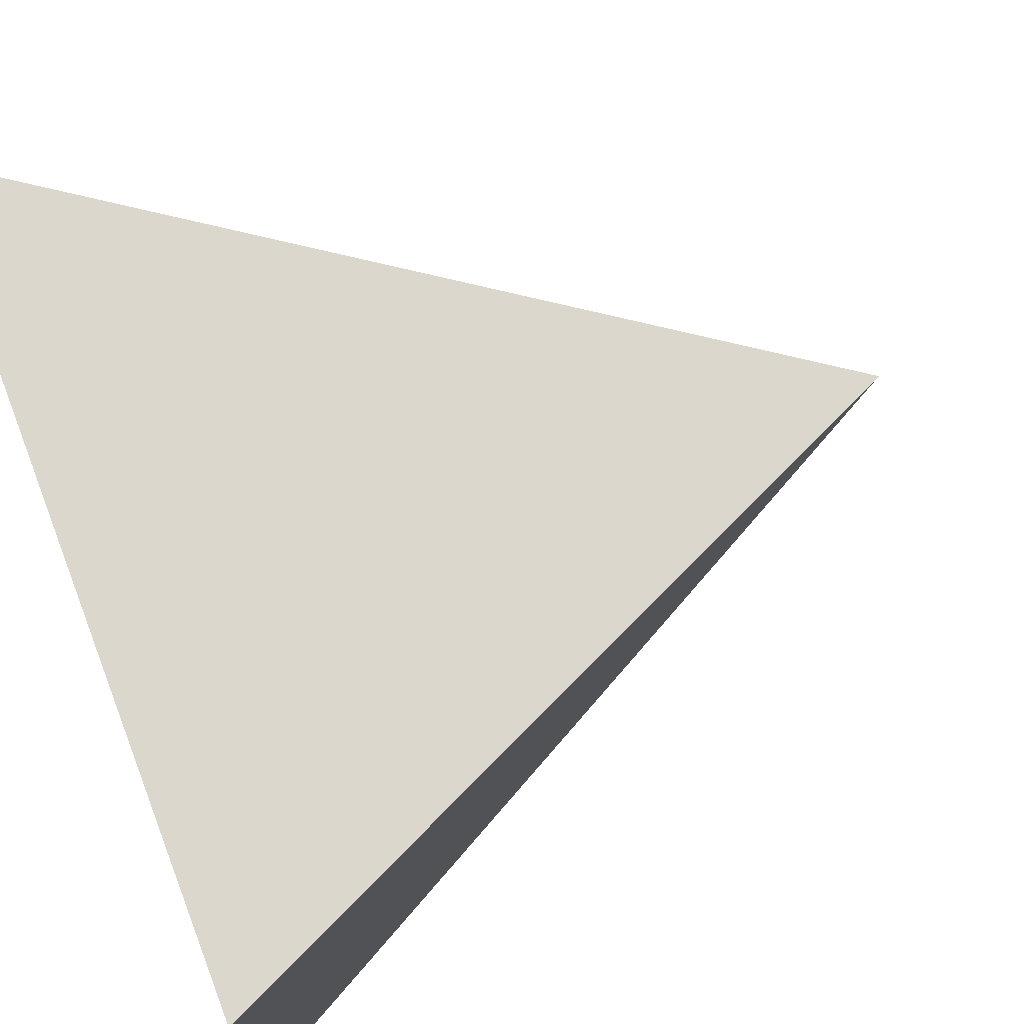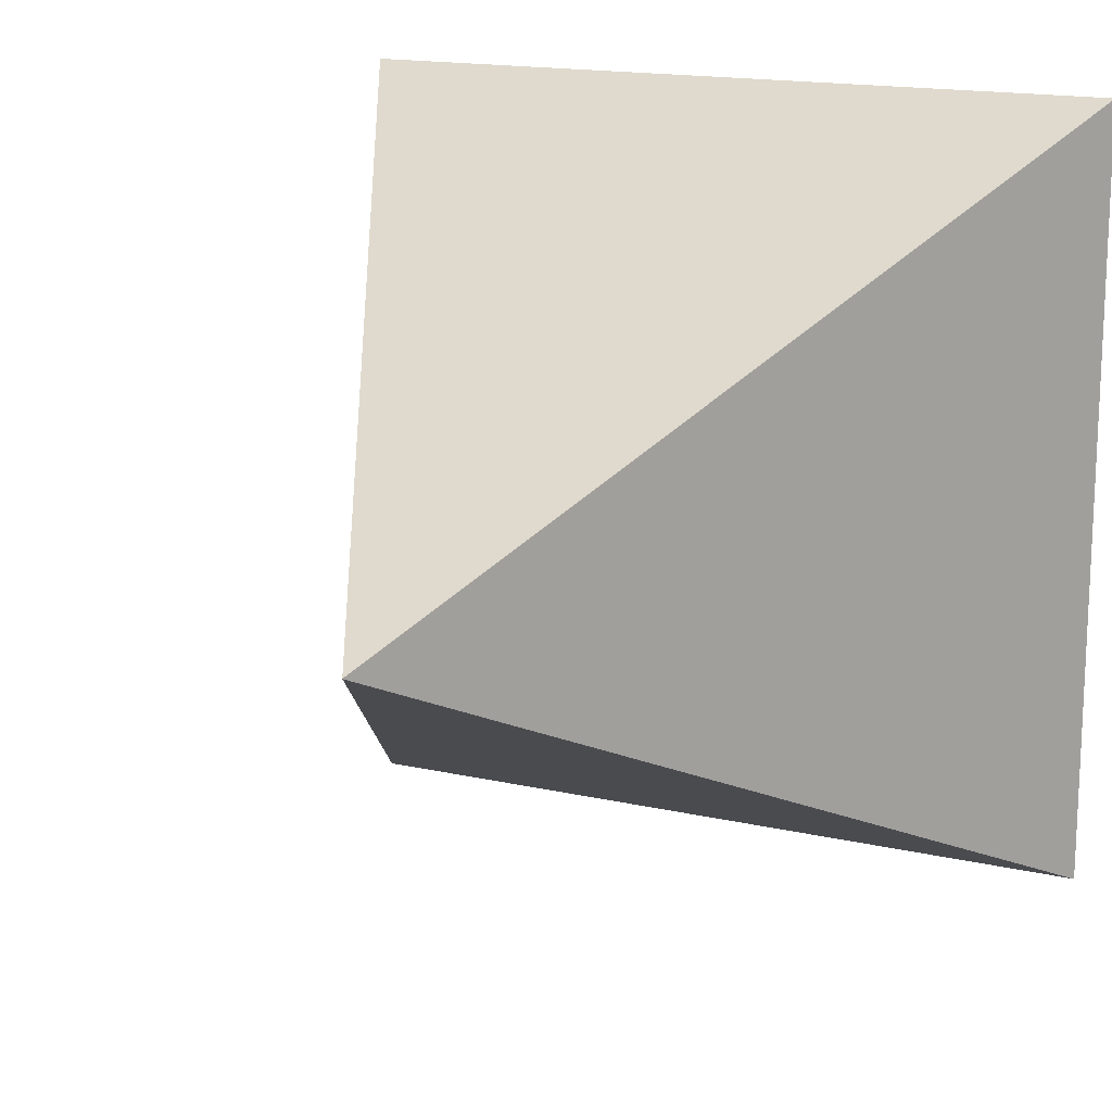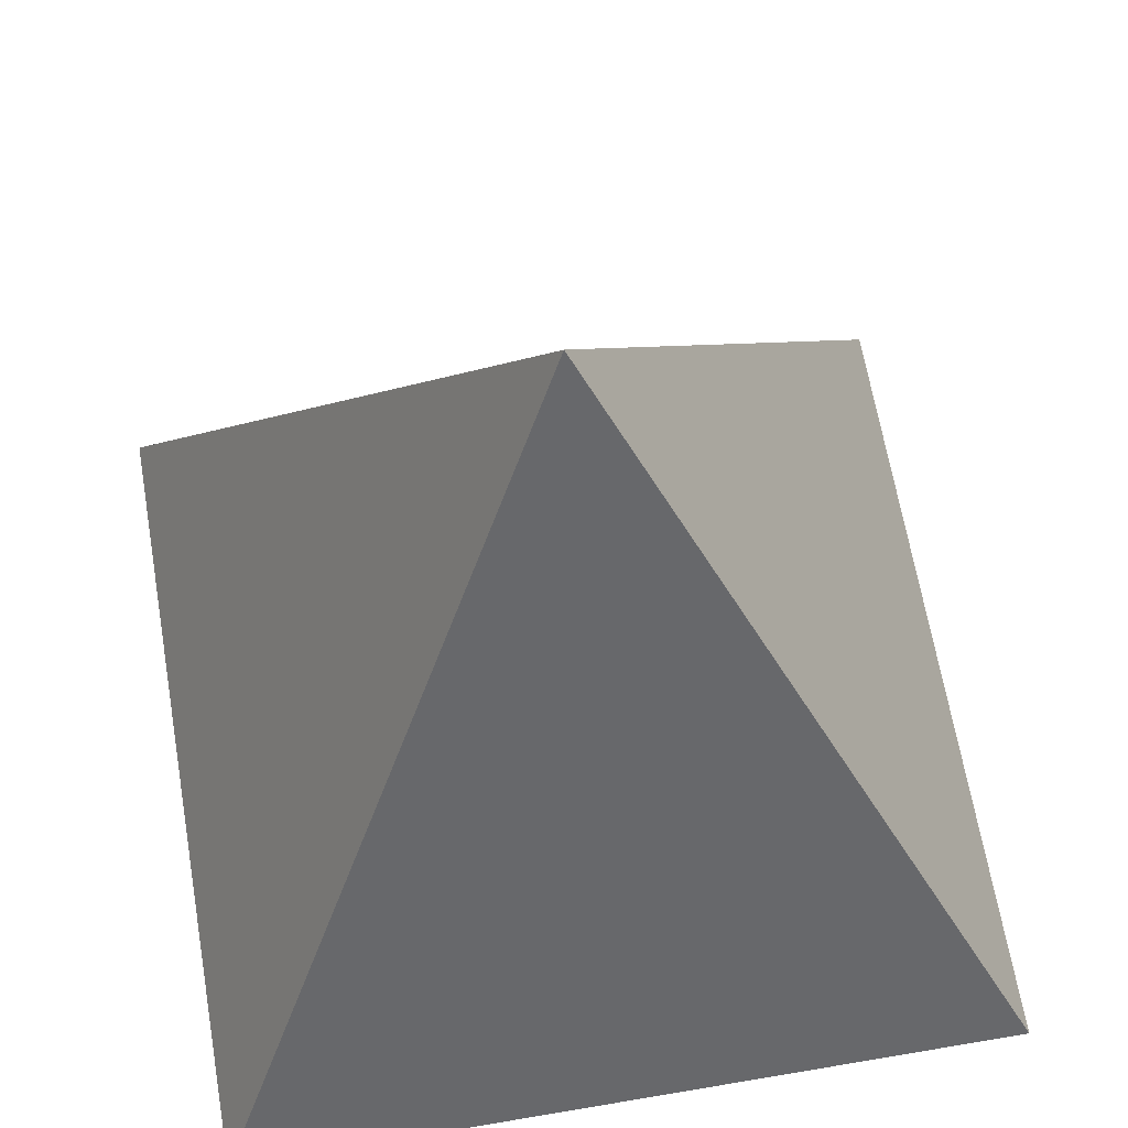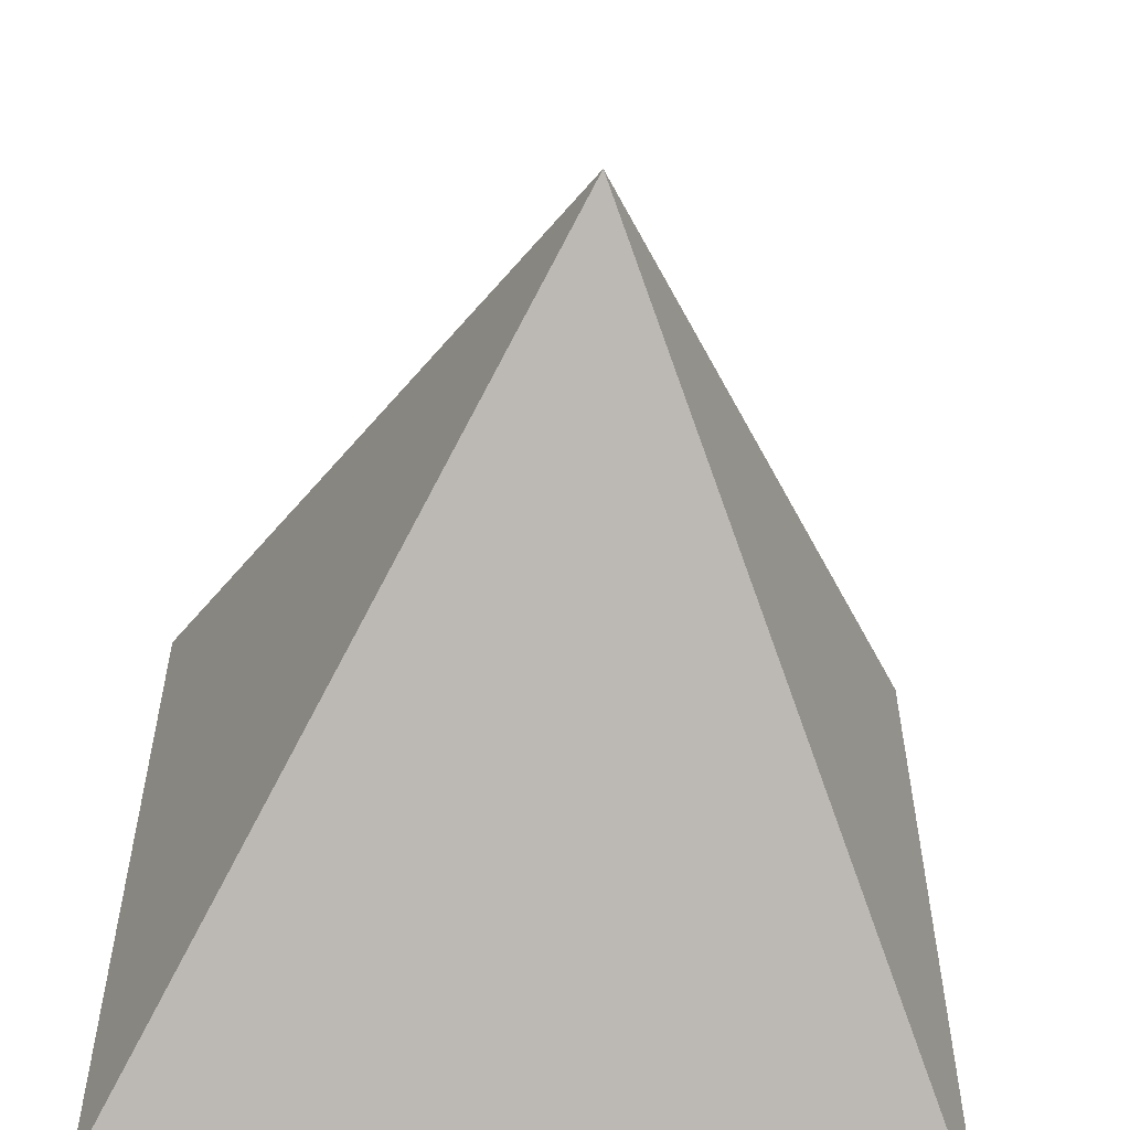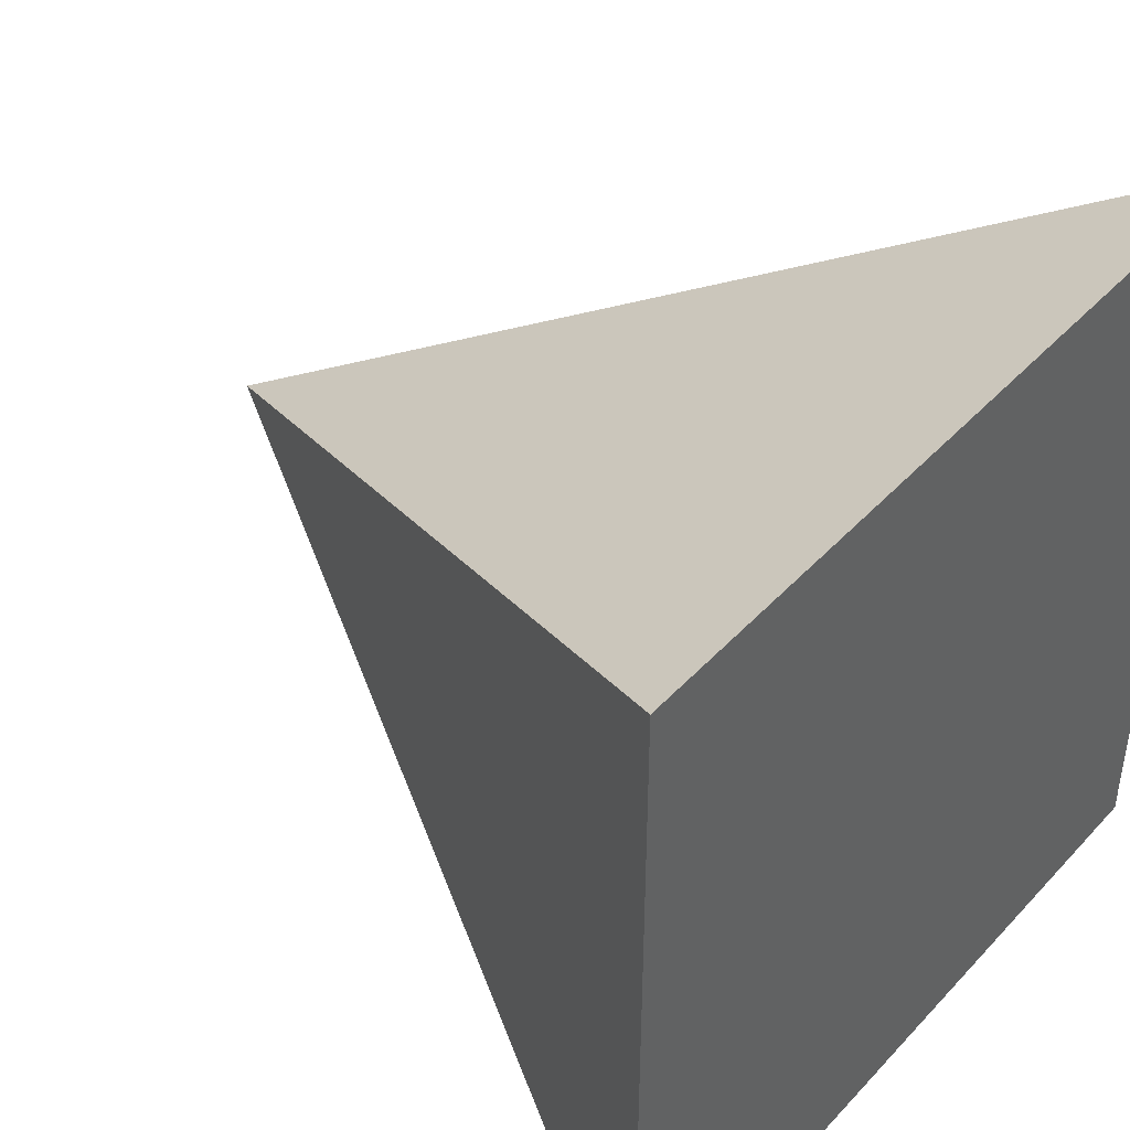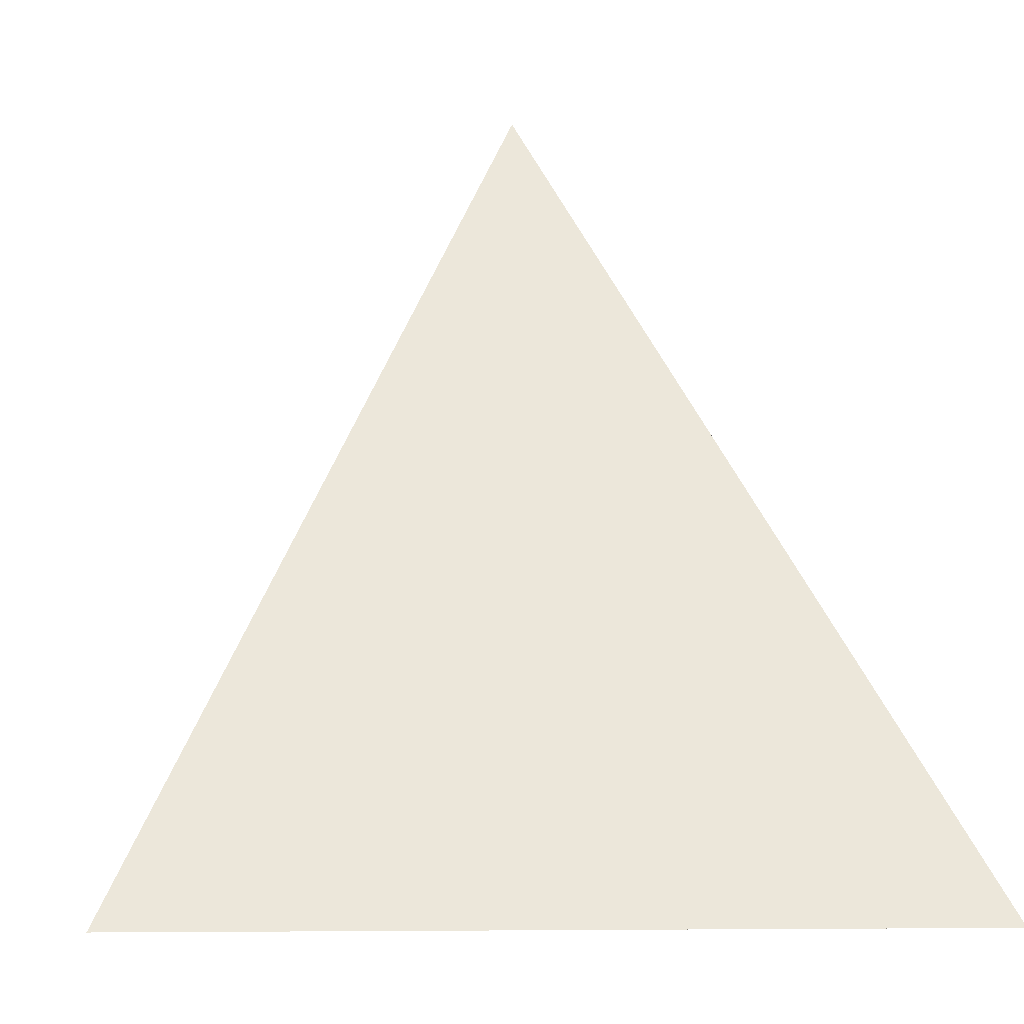
<metadata>
{"format":"obj","ext":"obj","renderer":"f3d","projection":"perspective","resolution":1024,"background":"white","views":[{"elev":78.3,"azim":69.3,"up":"+Z"},{"elev":16.0,"azim":-154.4,"up":"+Z"},{"elev":64.9,"azim":80.3,"up":"+Y"},{"elev":-56.5,"azim":175.4,"up":"+Z"},{"elev":43.9,"azim":-50.9,"up":"+Z"},{"elev":-6.5,"azim":-96.6,"up":"+Y"}]}
</metadata>
<code>
o cube
v 0 0 0
v 2 0 0
v 1 2 1
v 2 -0 2
v 0 -0 2
f 1 2 3
f 2 4 3
f 4 5 3
f 3 5 1
f 1 5 2
f 2 5 4

</code>
